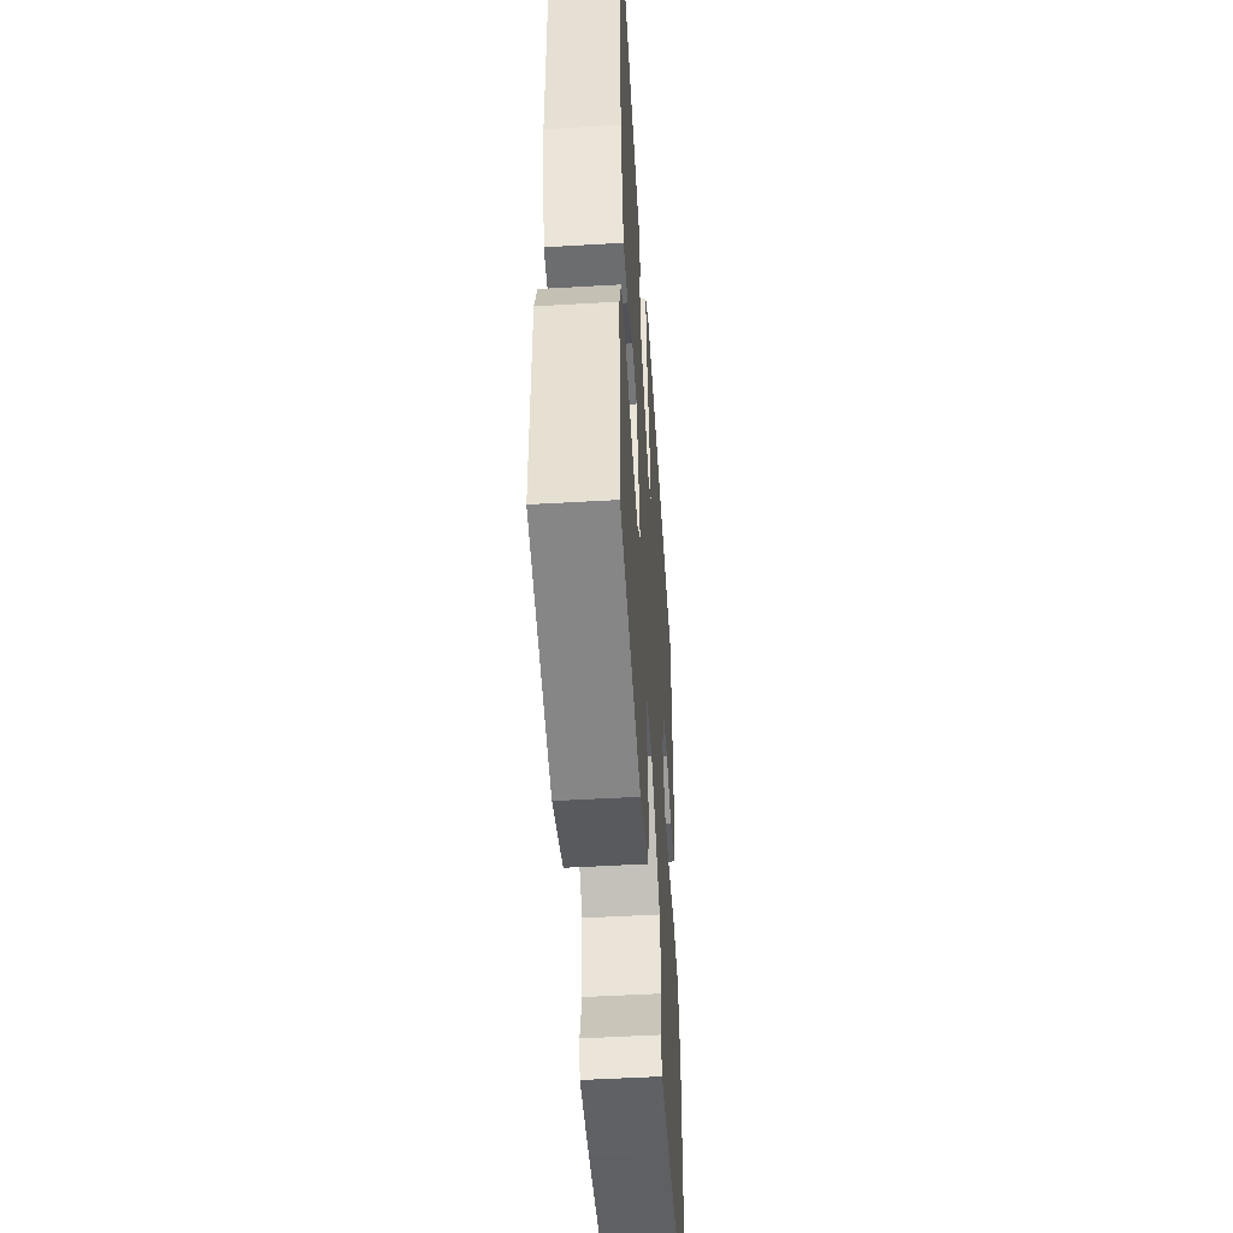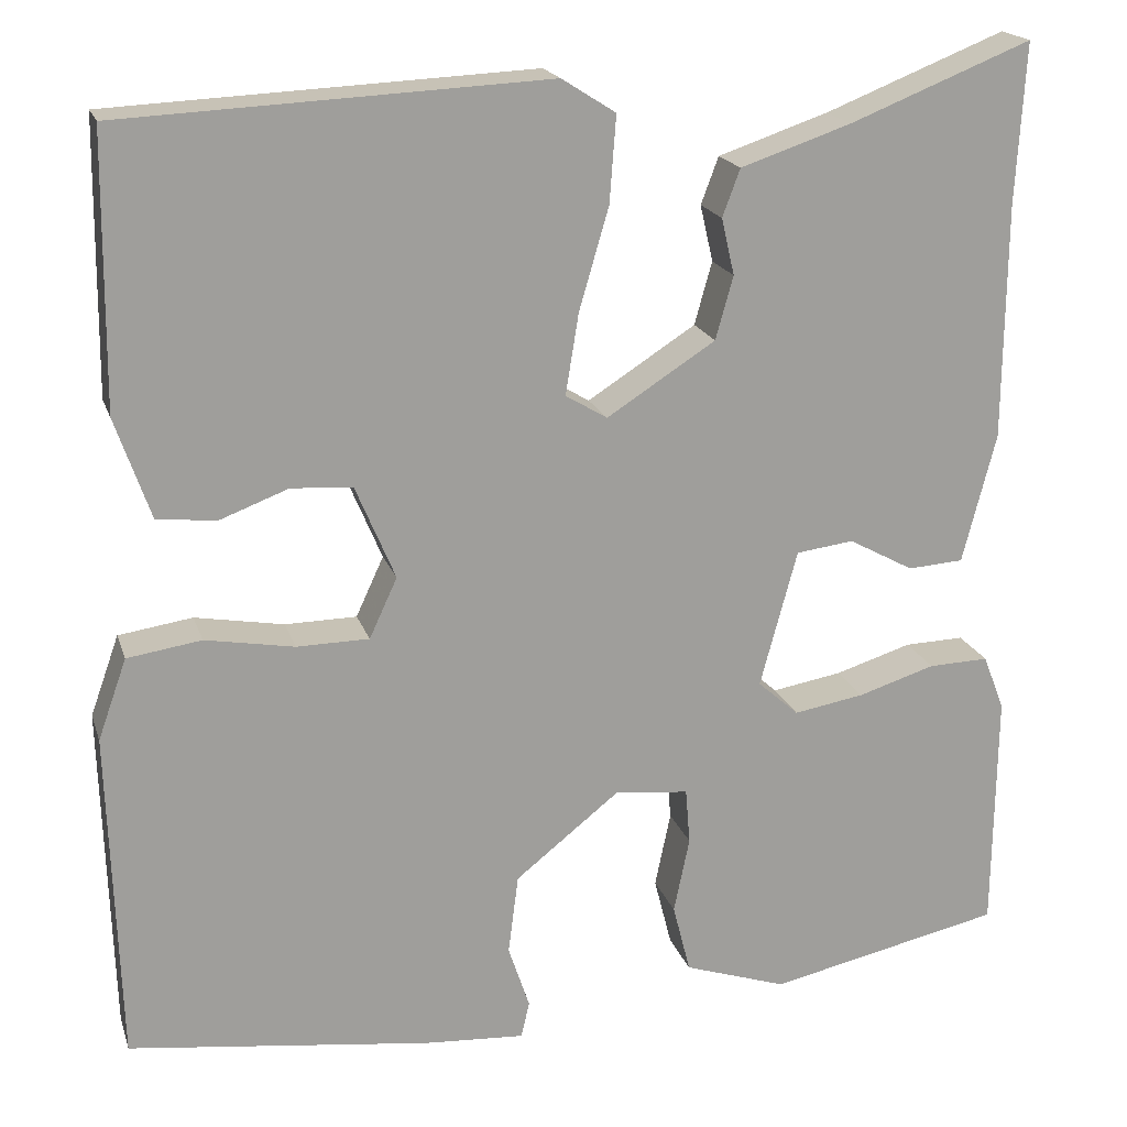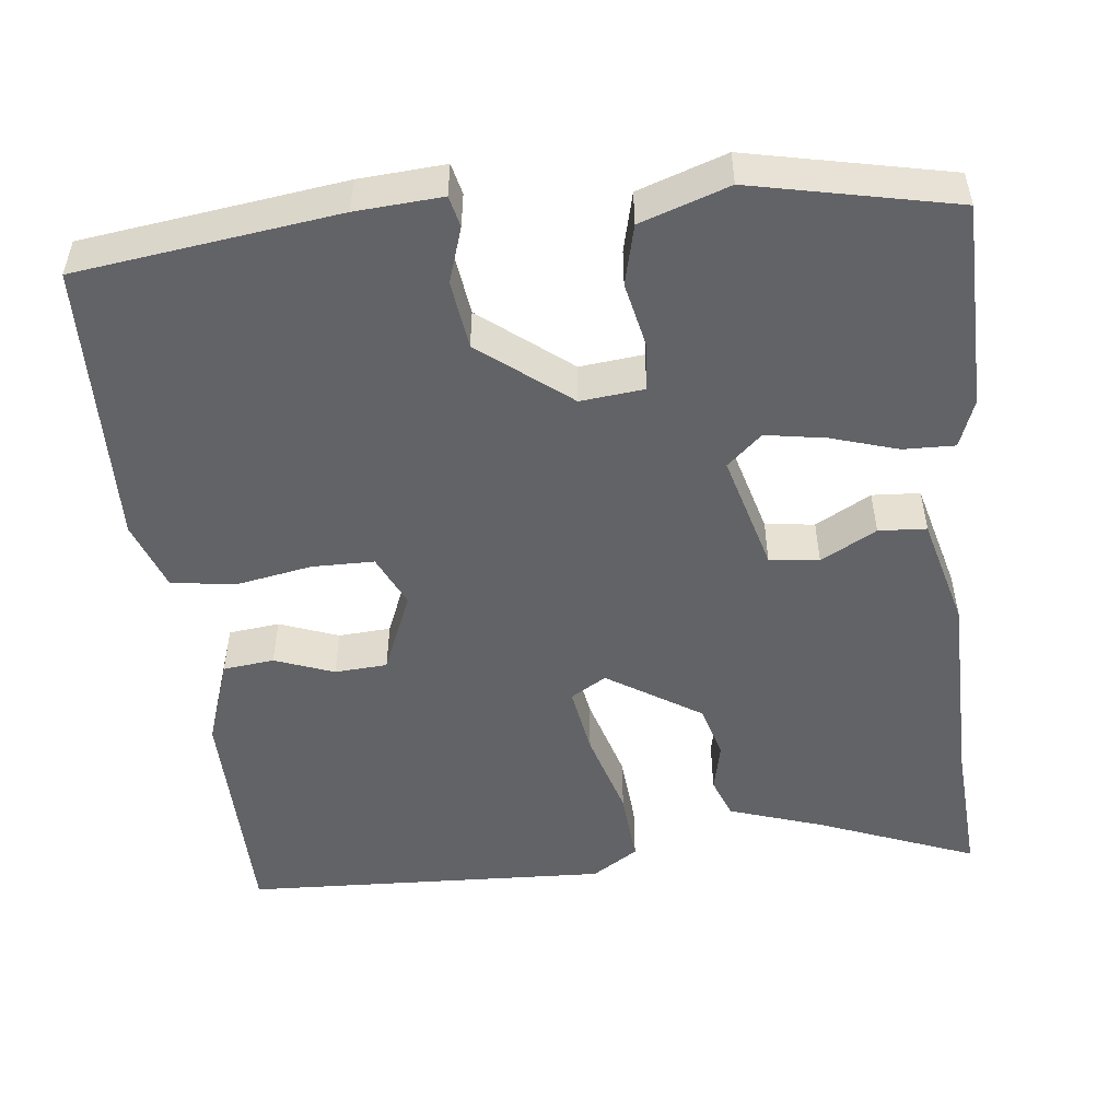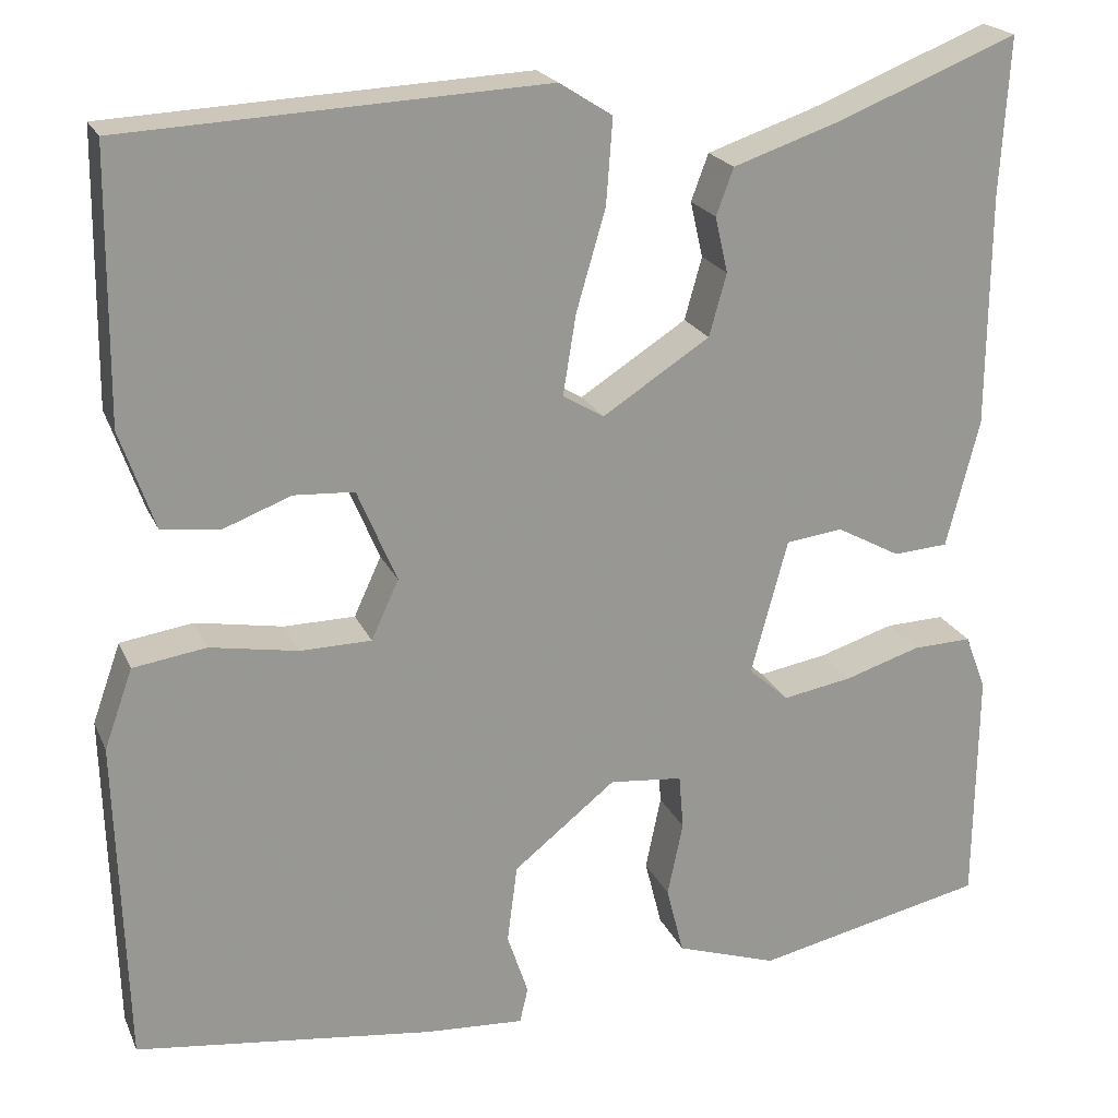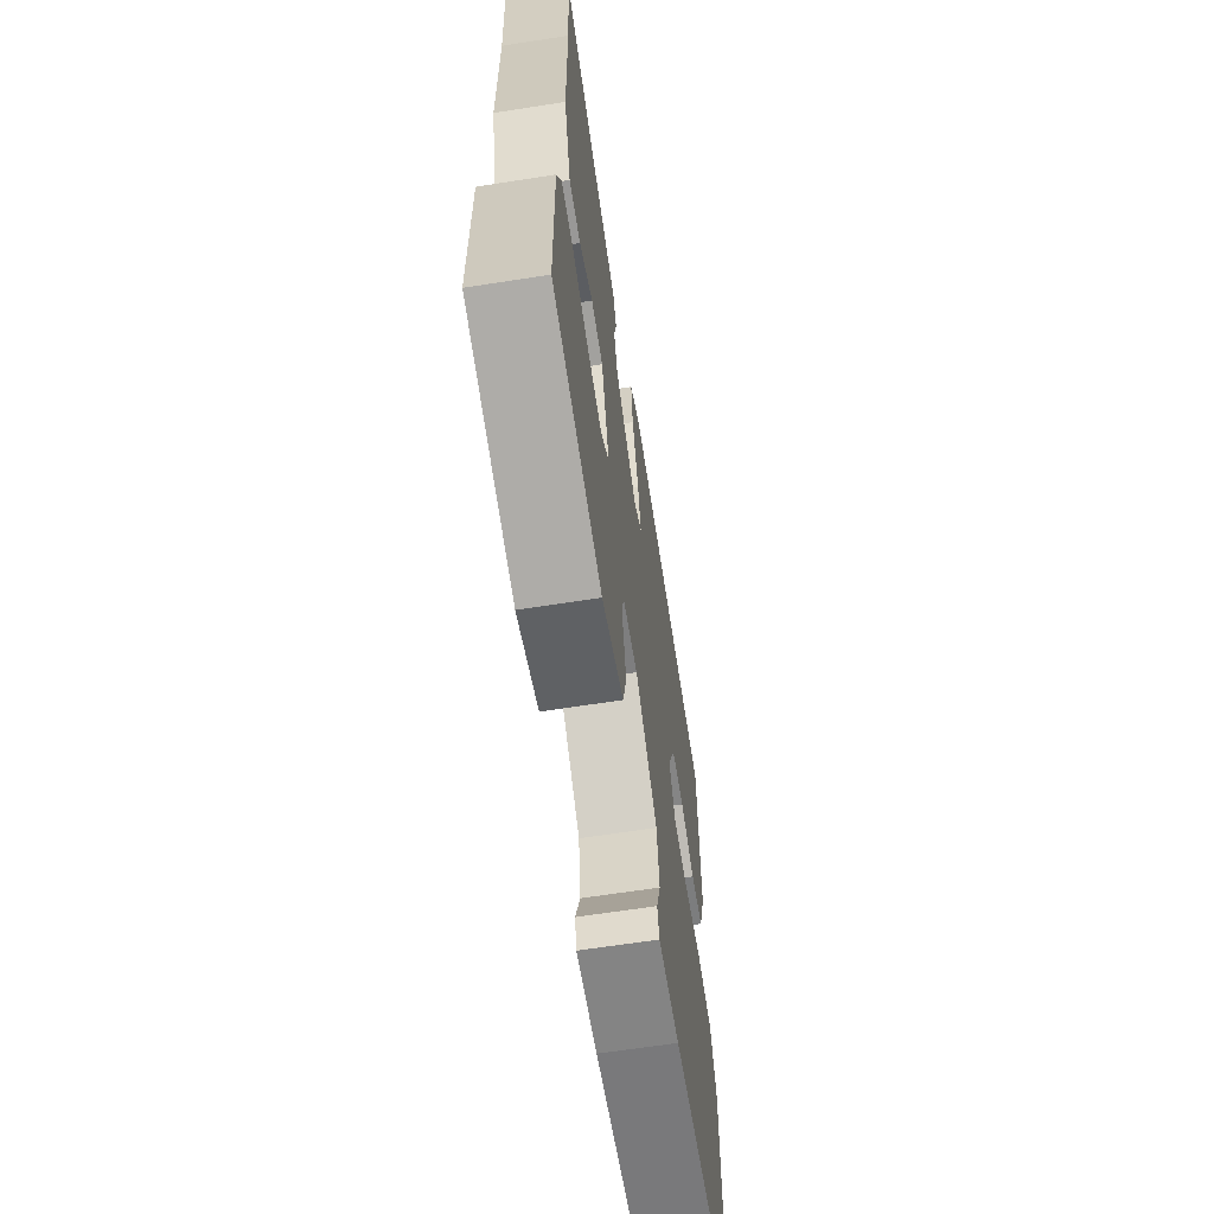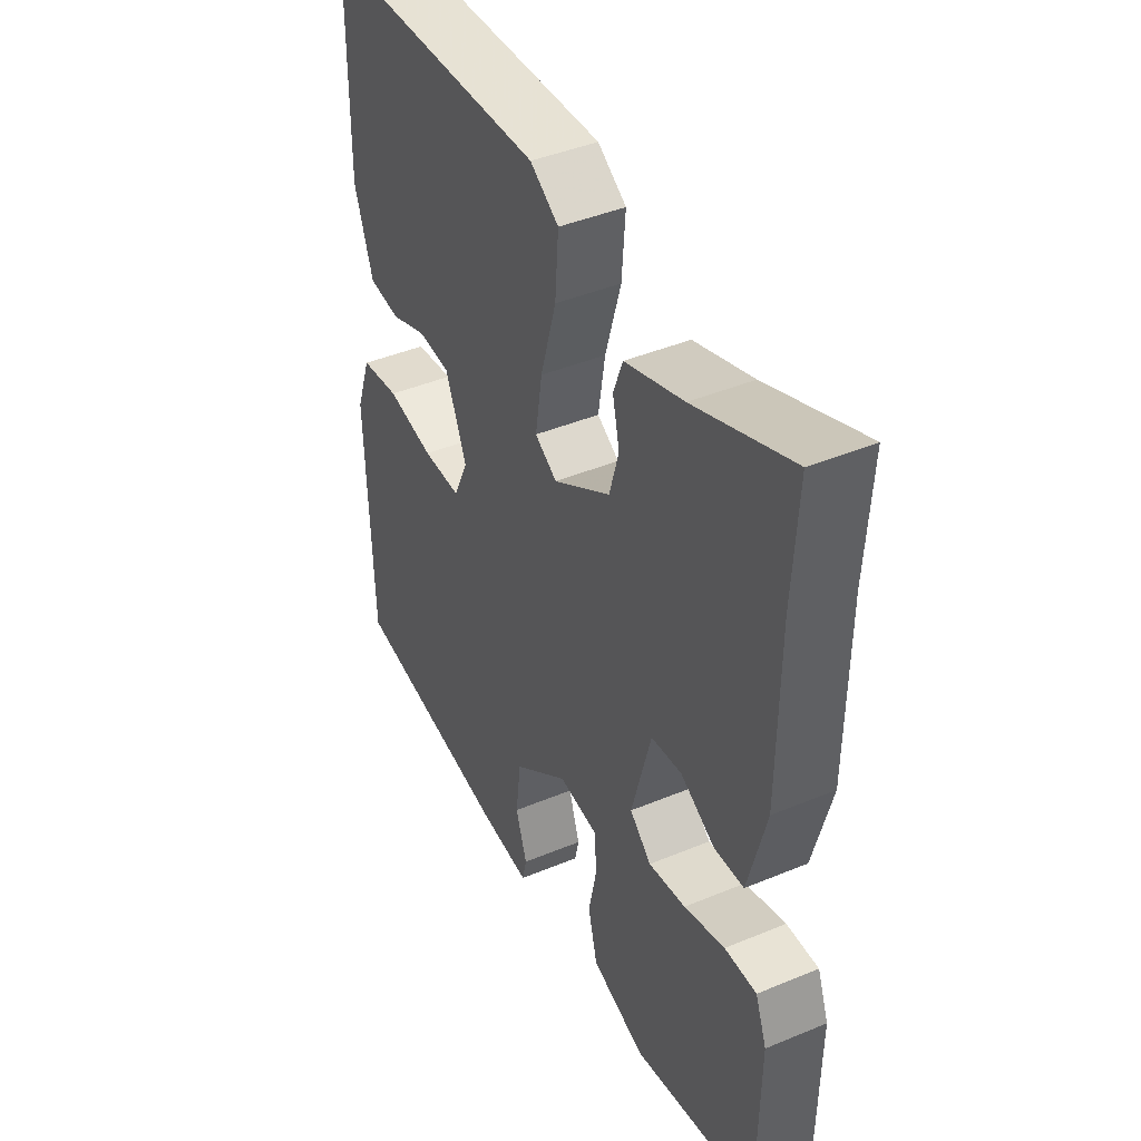
<metadata>
{"format":"obj","ext":"obj","renderer":"f3d","projection":"perspective","resolution":1024,"background":"white","views":[{"elev":-50.1,"azim":-86.3,"up":"+Z"},{"elev":18.9,"azim":164.5,"up":"+Z"},{"elev":-50.9,"azim":-173.4,"up":"+Y"},{"elev":21.1,"azim":161.1,"up":"+Z"},{"elev":-65.0,"azim":-81.1,"up":"+Z"},{"elev":43.1,"azim":-116.2,"up":"+Z"}]}
</metadata>
<code>
v 0.463 0.07 0.496
v 0.466 0.07 0.203
v 0.428 0.07 0.094
v 0.364 0.07 0.087
v 0.29 0.07 0.115
v 0.224 0.07 0.111
v 0.181 0.07 0.009
v 0.211 0.07 -0.056
v 0.289 0.07 -0.057
v 0.385 0.07 -0.04
v 0.465 0.07 -0.052
v 0.496 0.07 -0.139
v 0.485 0.07 -0.497
v 0.158 0.07 -0.539
v 0.05 0.07 -0.546
v 0.041 0.07 -0.507
v 0.064 0.07 -0.438
v 0.053 0.07 -0.352
v -0.059 0.07 -0.263
v -0.139 0.07 -0.271
v -0.144 0.07 -0.331
v -0.127 0.07 -0.413
v -0.146 0.07 -0.488
v -0.257 0.07 -0.525
v -0.51 0.07 -0.47
v -0.513 0.07 -0.21
v -0.49 0.07 -0.15
v -0.425 0.07 -0.152
v -0.342 0.07 -0.178
v -0.266 0.07 -0.191
v -0.222 0.07 -0.152
v -0.262 0.07 -0.004
v -0.324 0.07 0.004
v -0.394 0.07 -0.034
v -0.454 0.07 -0.03
v -0.49 0.07 0.11
v -0.492 0.07 0.364
v -0.502 0.07 0.537
v -0.306 0.07 0.459
v -0.187 0.07 0.419
v -0.168 0.07 0.368
v -0.182 0.07 0.307
v -0.163 0.07 0.239
v -0.046 0.07 0.164
v -0.001 0.07 0.191
v -0.015 0.07 0.278
v -0.047 0.07 0.388
v -0.054 0.07 0.481
v 0.004 0.07 0.518
v 0.463 0 0.496
v 0.466 0 0.203
v 0.428 0 0.094
v 0.364 0 0.087
v 0.29 0 0.115
v 0.224 0 0.111
v 0.181 0 0.009
v 0.211 0 -0.056
v 0.289 0 -0.057
v 0.385 0 -0.04
v 0.465 0 -0.052
v 0.496 0 -0.139
v 0.485 0 -0.497
v 0.158 0 -0.539
v 0.05 0 -0.546
v 0.041 0 -0.507
v 0.064 0 -0.438
v 0.053 0 -0.352
v -0.059 0 -0.263
v -0.139 0 -0.271
v -0.144 0 -0.331
v -0.127 0 -0.413
v -0.146 0 -0.488
v -0.257 0 -0.525
v -0.51 0 -0.47
v -0.513 0 -0.21
v -0.49 0 -0.15
v -0.425 0 -0.152
v -0.342 0 -0.178
v -0.266 0 -0.191
v -0.222 0 -0.152
v -0.262 0 -0.004
v -0.324 0 0.004
v -0.394 0 -0.034
v -0.454 0 -0.03
v -0.49 0 0.11
v -0.492 0 0.364
v -0.502 0 0.537
v -0.306 0 0.459
v -0.187 0 0.419
v -0.168 0 0.368
v -0.182 0 0.307
v -0.163 0 0.239
v -0.046 0 0.164
v -0.001 0 0.191
v -0.015 0 0.278
v -0.047 0 0.388
v -0.054 0 0.481
v 0.004 0 0.518
f 46 47 48 49
f 45 46 49 1
f 39 40 41 42
f 37 38 39 42
f 37 42 43
f 36 37 43 44
f 33 34 35 36
f 32 33 36 44
f 26 27 28 29
f 26 29 30
f 25 26 30
f 24 25 30 31
f 21 22 23 24
f 20 21 24 31
f 14 15 16 17
f 14 17 18
f 13 14 18
f 12 13 18 19
f 9 10 11 12
f 8 9 12 19
f 2 3 4 5
f 45 1 2 5
f 45 5 6
f 44 45 6 7
f 20 31 32 44
f 19 20 44
f 7 8 19 44
f 98 97 96 95
f 50 98 95 94
f 91 90 89 88
f 91 88 87 86
f 92 91 86
f 93 92 86 85
f 85 84 83 82
f 93 85 82 81
f 78 77 76 75
f 79 78 75
f 79 75 74
f 80 79 74 73
f 73 72 71 70
f 80 73 70 69
f 66 65 64 63
f 67 66 63
f 67 63 62
f 68 67 62 61
f 61 60 59 58
f 68 61 58 57
f 54 53 52 51
f 54 51 50 94
f 55 54 94
f 56 55 94 93
f 93 81 80 69
f 93 69 68
f 93 68 57 56
f 1 50 51 2
f 2 51 52 3
f 3 52 53 4
f 4 53 54 5
f 5 54 55 6
f 6 55 56 7
f 7 56 57 8
f 8 57 58 9
f 9 58 59 10
f 10 59 60 11
f 11 60 61 12
f 12 61 62 13
f 13 62 63 14
f 14 63 64 15
f 15 64 65 16
f 16 65 66 17
f 17 66 67 18
f 18 67 68 19
f 19 68 69 20
f 20 69 70 21
f 21 70 71 22
f 22 71 72 23
f 23 72 73 24
f 24 73 74 25
f 25 74 75 26
f 26 75 76 27
f 27 76 77 28
f 28 77 78 29
f 29 78 79 30
f 30 79 80 31
f 31 80 81 32
f 32 81 82 33
f 33 82 83 34
f 34 83 84 35
f 35 84 85 36
f 36 85 86 37
f 37 86 87 38
f 38 87 88 39
f 39 88 89 40
f 40 89 90 41
f 41 90 91 42
f 42 91 92 43
f 43 92 93 44
f 44 93 94 45
f 45 94 95 46
f 46 95 96 47
f 47 96 97 48
f 48 97 98 49
f 49 98 50 1

</code>
